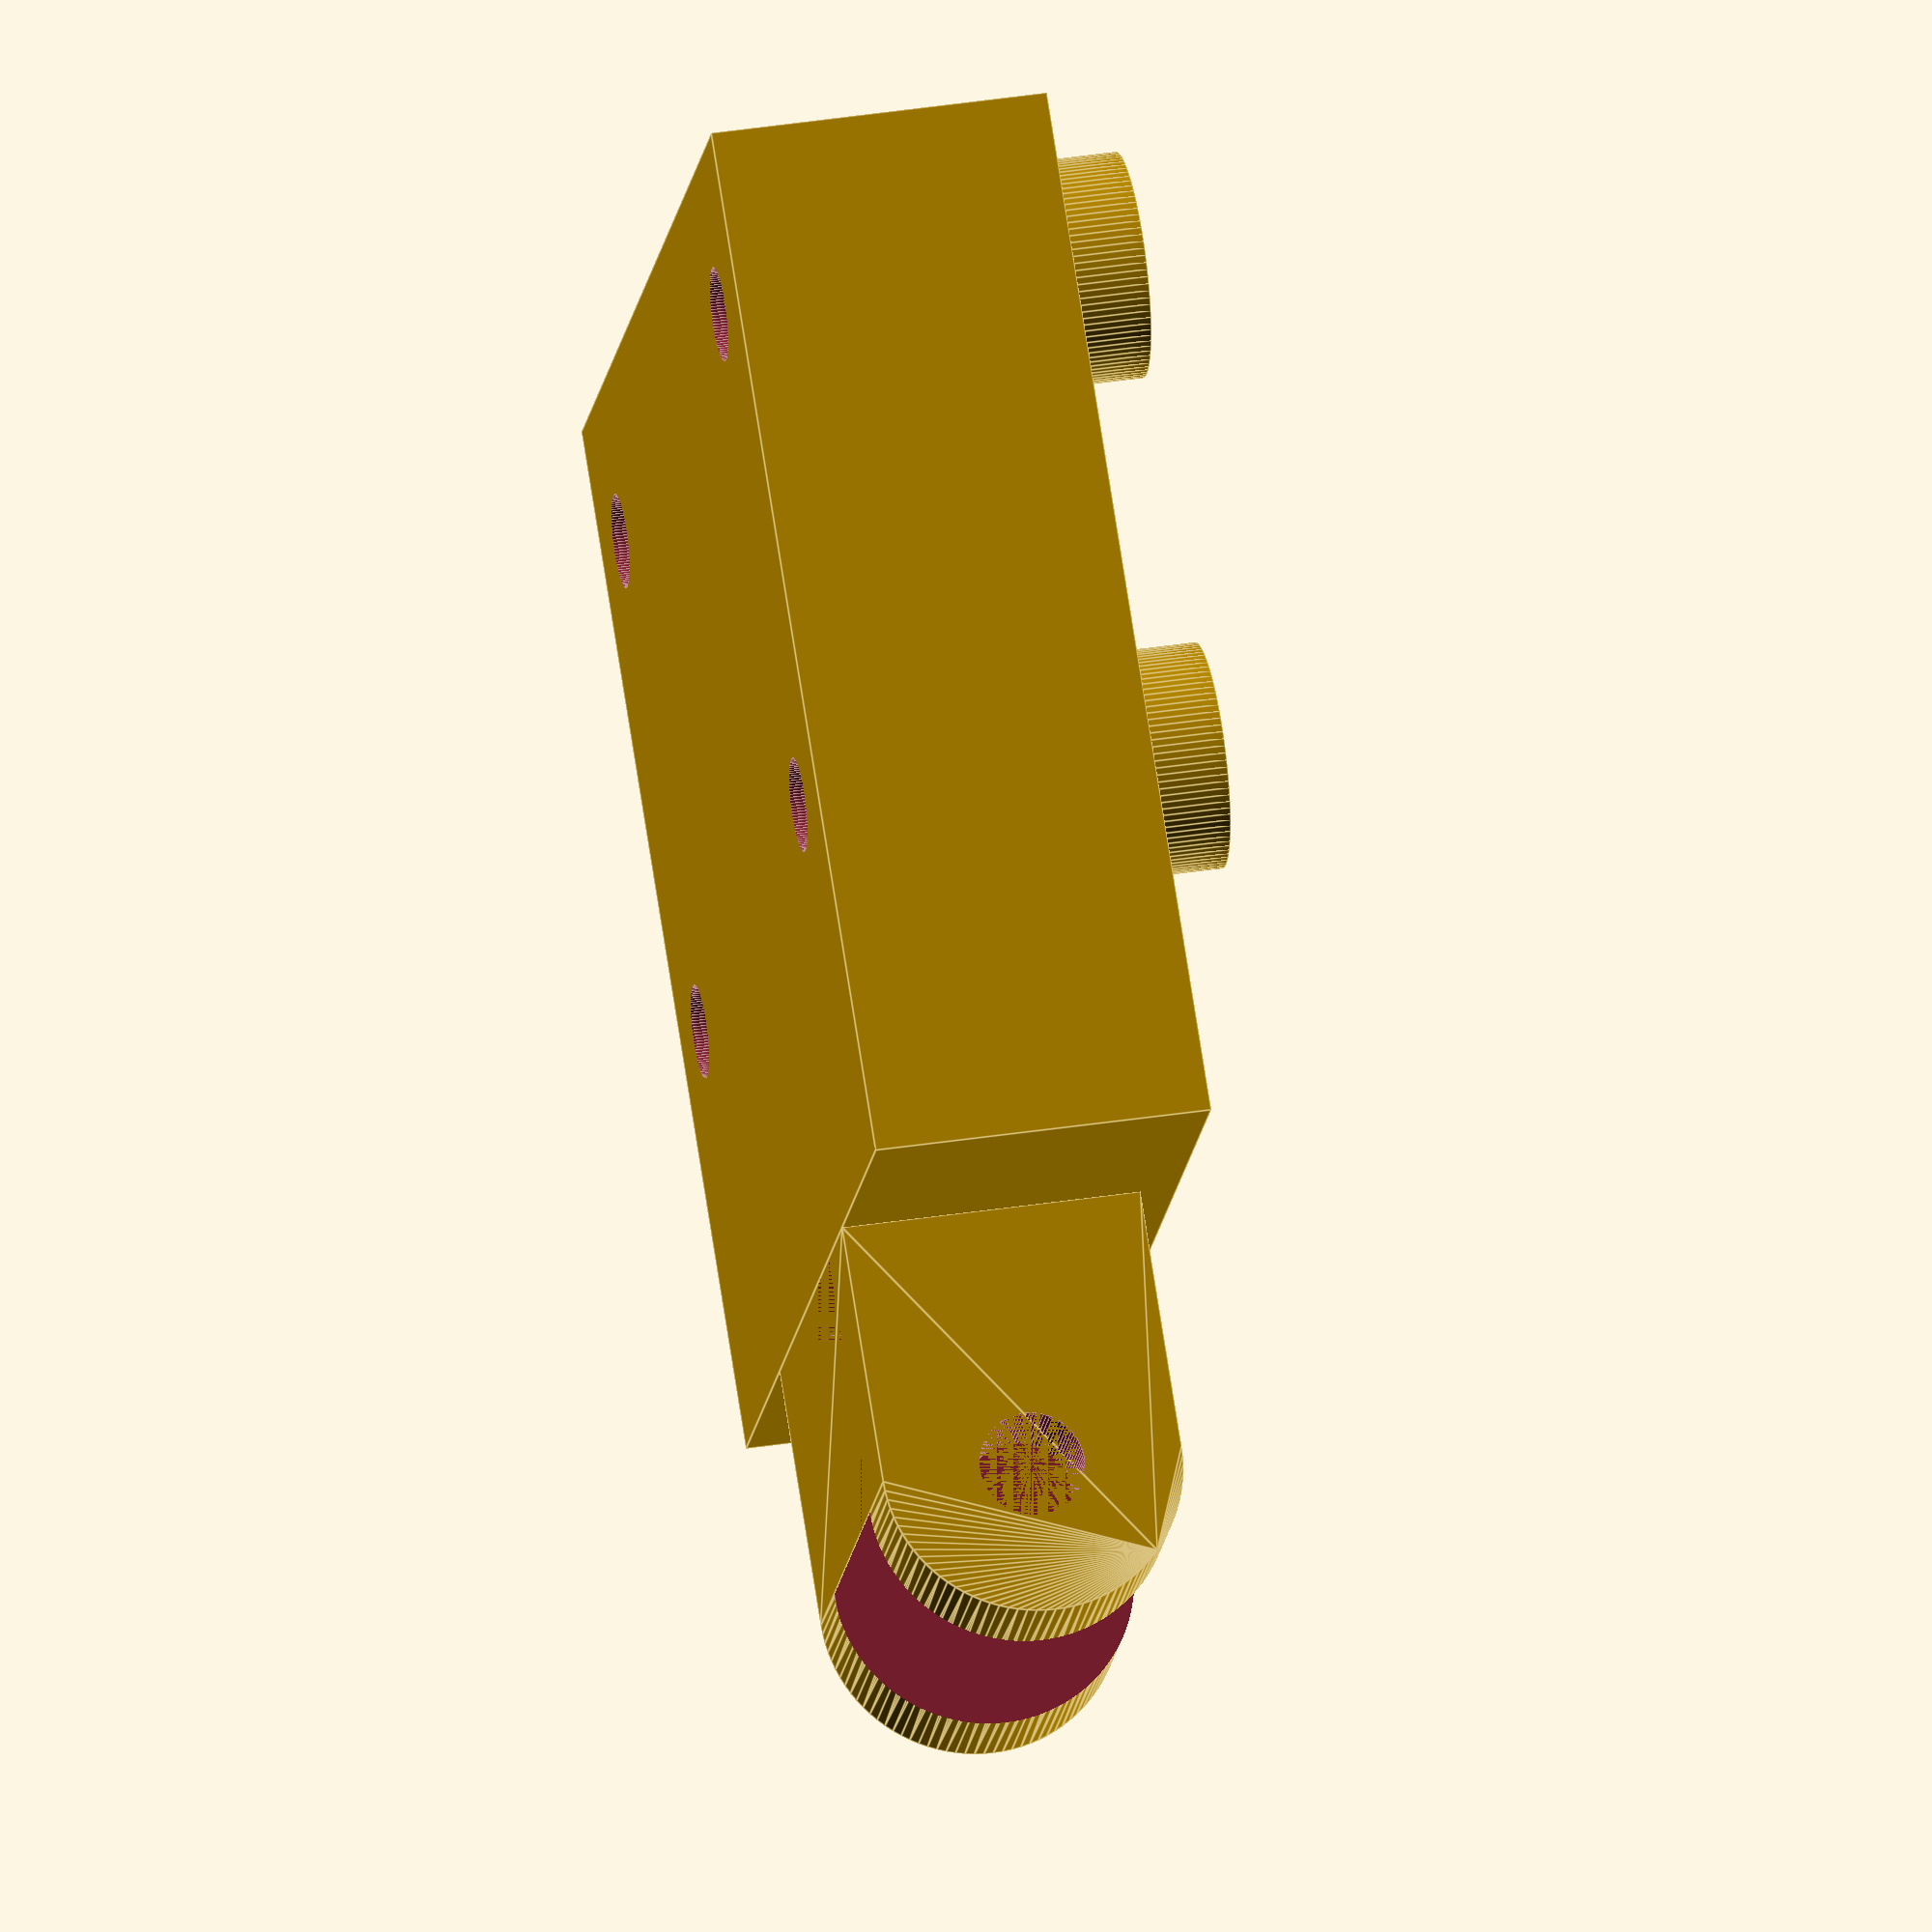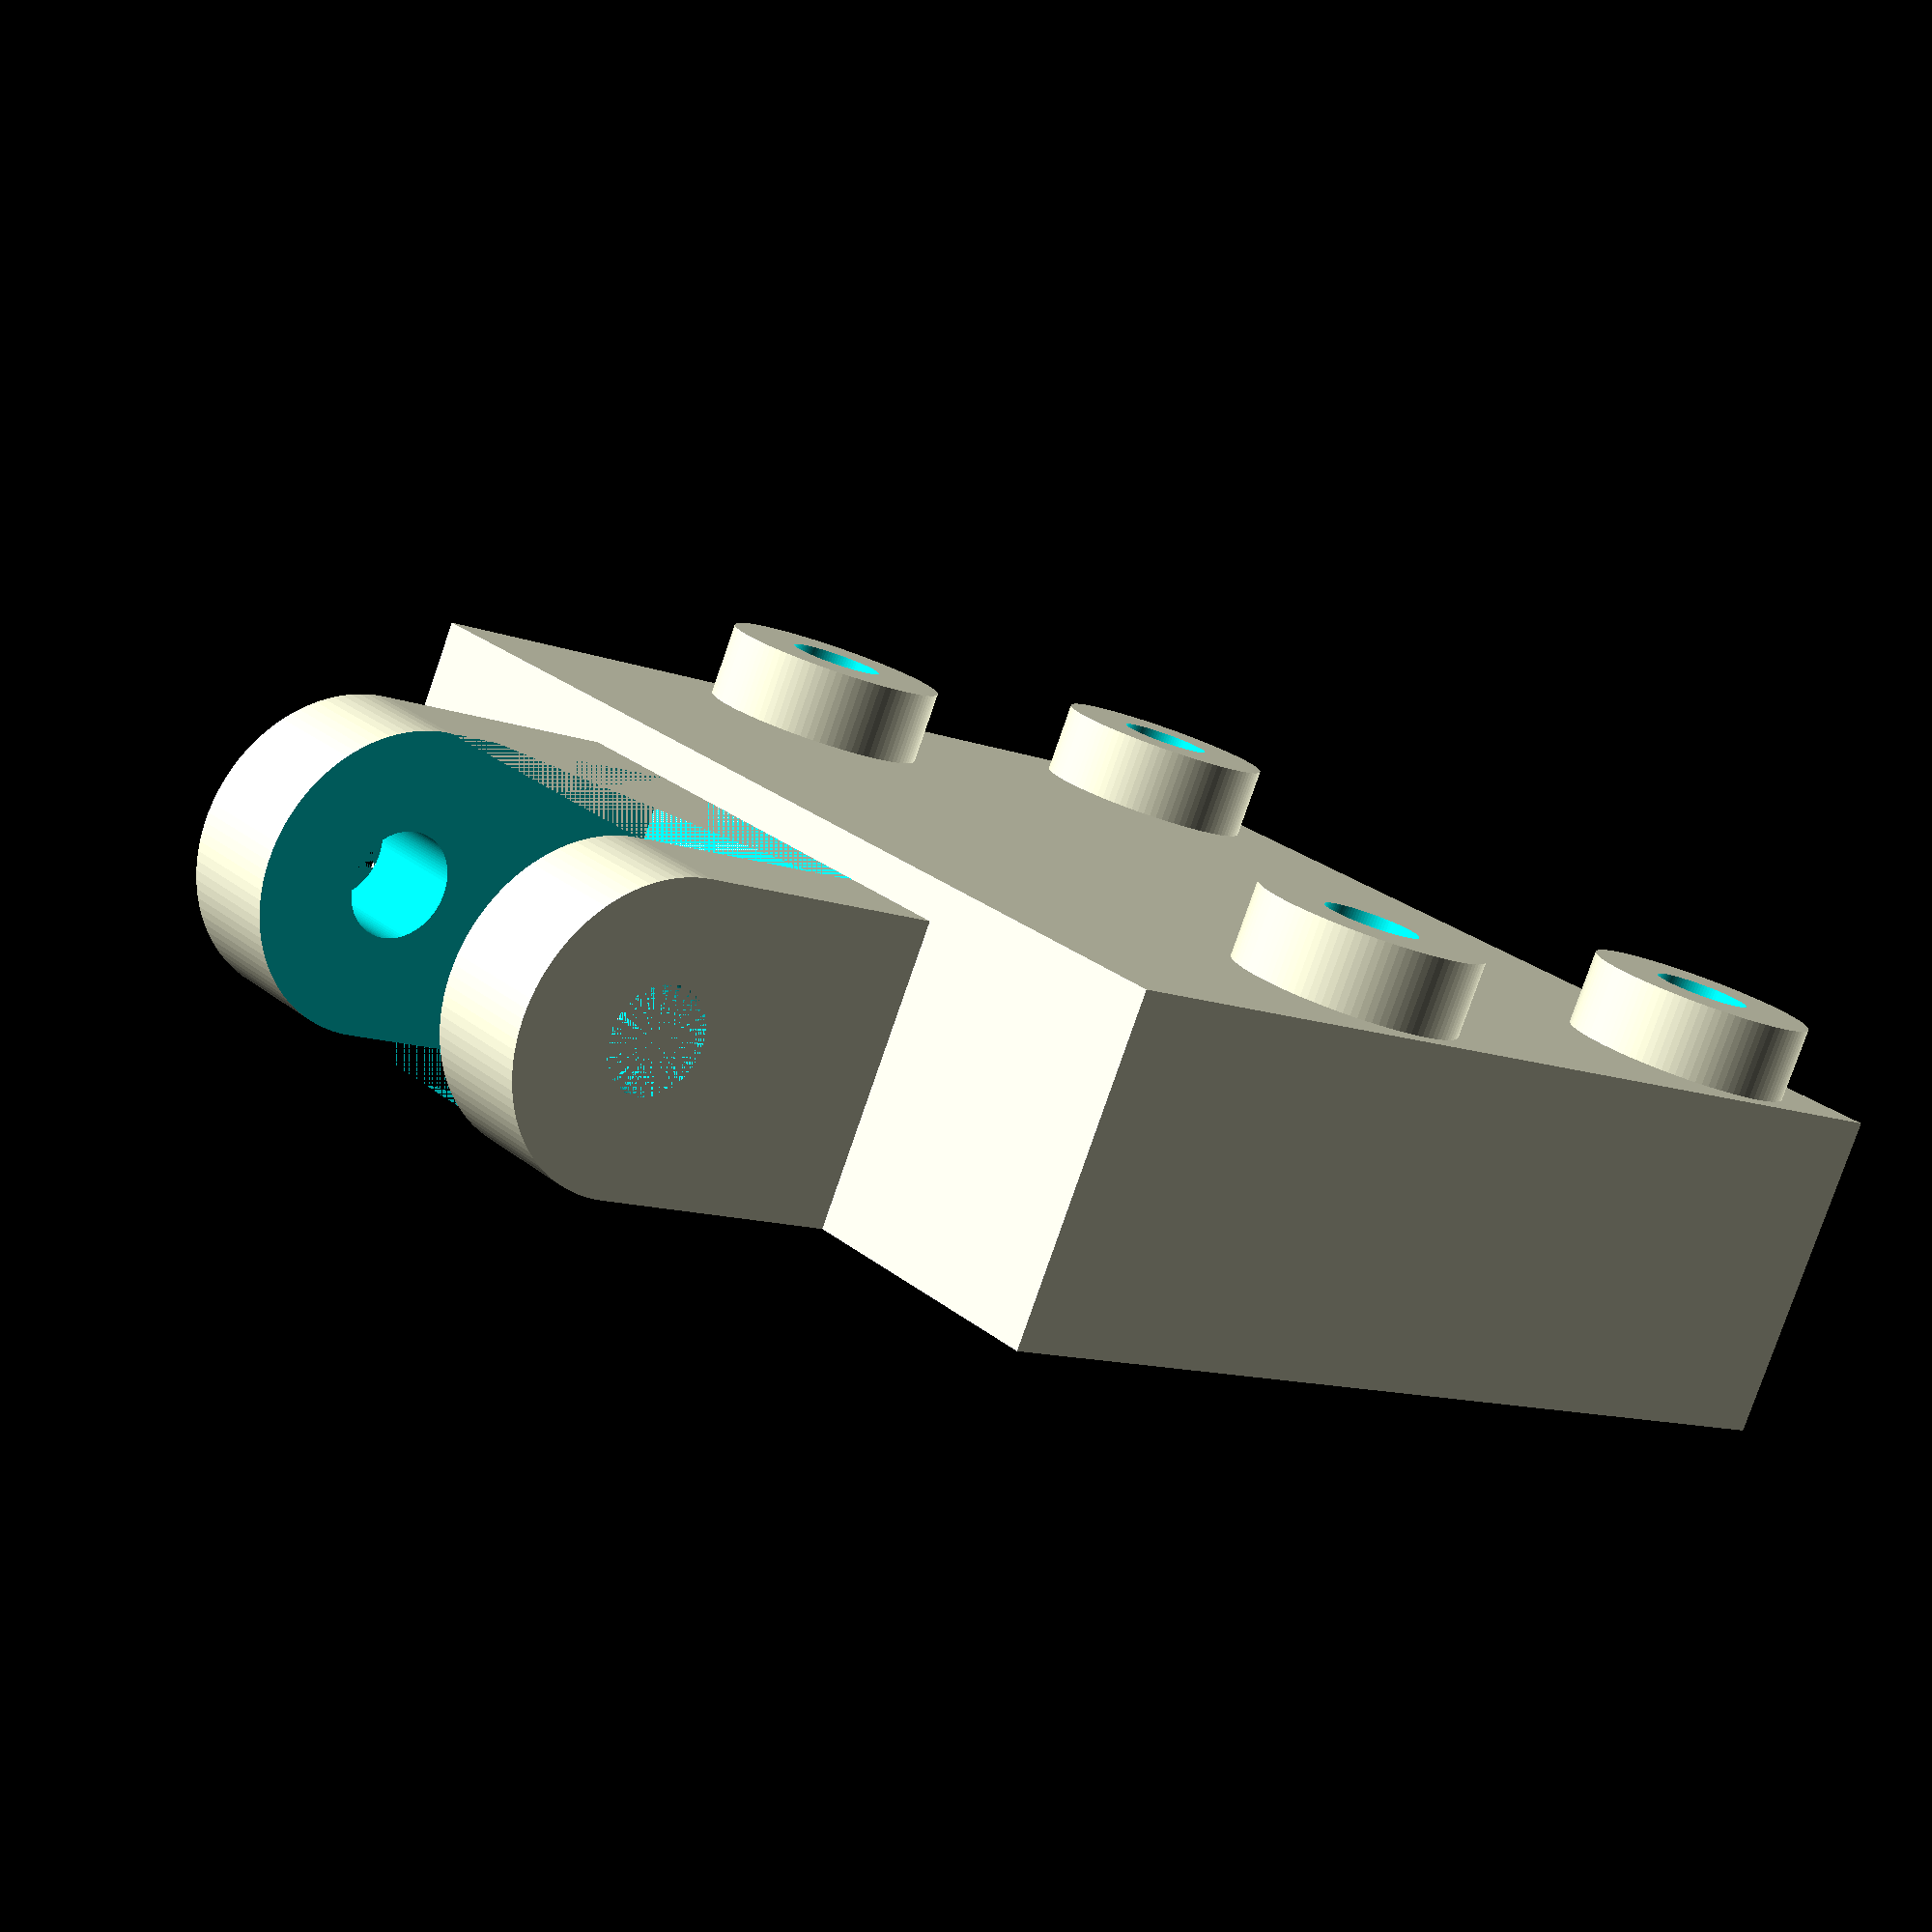
<openscad>
FINE_CYLINDERS_QUALITY = 100;
$fn = FINE_CYLINDERS_QUALITY;
HORIZONTAL_BACK_ROTATION = [0, 90, 0];

STANDOFF_BACK_X_POSITION = 3.5;
STANDOFF_FRONT_X_POSITION = STANDOFF_BACK_X_POSITION + 22;
STANDOFF_LEFT_Y_POSITION = 4;
STANDOFF_RIGHT_Y_POSITION = STANDOFF_LEFT_Y_POSITION + 13.5;


function calculateRadius(diameter) = diameter / 2; 

module CameraMountBase() {
	lenght = 29;
	width = 28;
	height = 9;
	cube([lenght, width, height]);
}

module CreateStandoffWith(offset_x, offset_y) {
	z_offset = 8;
	radius = 3;
	height = 3;

	translate([offset_x, offset_y, z_offset]){                
    	cylinder(r = radius, h = height);
   	}	
}

module Standoffs() {
	CreateStandoffWith(STANDOFF_BACK_X_POSITION, STANDOFF_LEFT_Y_POSITION);
	CreateStandoffWith(STANDOFF_FRONT_X_POSITION, STANDOFF_LEFT_Y_POSITION);
	CreateStandoffWith(STANDOFF_BACK_X_POSITION, STANDOFF_RIGHT_Y_POSITION);
	CreateStandoffWith(STANDOFF_FRONT_X_POSITION, STANDOFF_RIGHT_Y_POSITION);
}

module BaseArmsConnector(origin_position, dimensions) {
    cylinder_offset = [0, 7, 4];
    radius = calculateRadius(dimensions[2]);
    
    hull(){
        translate(origin_position)
            cube(dimensions);
        
        translate(origin_position + cylinder_offset)
            rotate(HORIZONTAL_BACK_ROTATION)
                cylinder(r = radius, h = dimensions[0]);
    }
}

module GapBetweenArms(origin_position, dimensions) {
    offset = [3, 0, 0];
    dimensions = [8, 12, 8];
    
    translate(origin_position + offset)
            cube(dimensions);
}

module ArmHole(origin_position, length) {
    offset = [0, 7, 4];
    radius = 1.4;
    translate(origin_position + offset){
        rotate(HORIZONTAL_BACK_ROTATION){
            cylinder(r = radius, h = length);
        }
    }
}    

module ArmsConnector() {
    
    origin_position = [7.5, 28, 0];
    base_dimensions = [14, 5, 8];
    
    difference(){
        BaseArmsConnector(origin_position, base_dimensions);
        GapBetweenArms(origin_position);
        ArmHole(origin_position, base_dimensions[0]);
    }
}

module Holes() {
        translate([3.5, 4, -1]){
            cylinder(r = 1.25, h = 20);
        }
        
        translate([25.5, 4, -1]){
            cylinder(r = 1.25, h = 20);
        }
        
        translate([3.5, 17.5, -1]){
            cylinder(r = 1.25, h = 20);
        }
        
        translate([25.5, 17.5, -1]){
            cylinder(r = 1.25, h = 20);
        }
}


module CameraMount() {
	difference(){
      	union(){
        	CameraMountBase();
            Standoffs();
			ArmsConnector();
    	}
        Holes();
    }
}

CameraMount();
</openscad>
<views>
elev=142.6 azim=52.7 roll=281.2 proj=o view=edges
elev=260.3 azim=48.8 roll=199.1 proj=p view=solid
</views>
